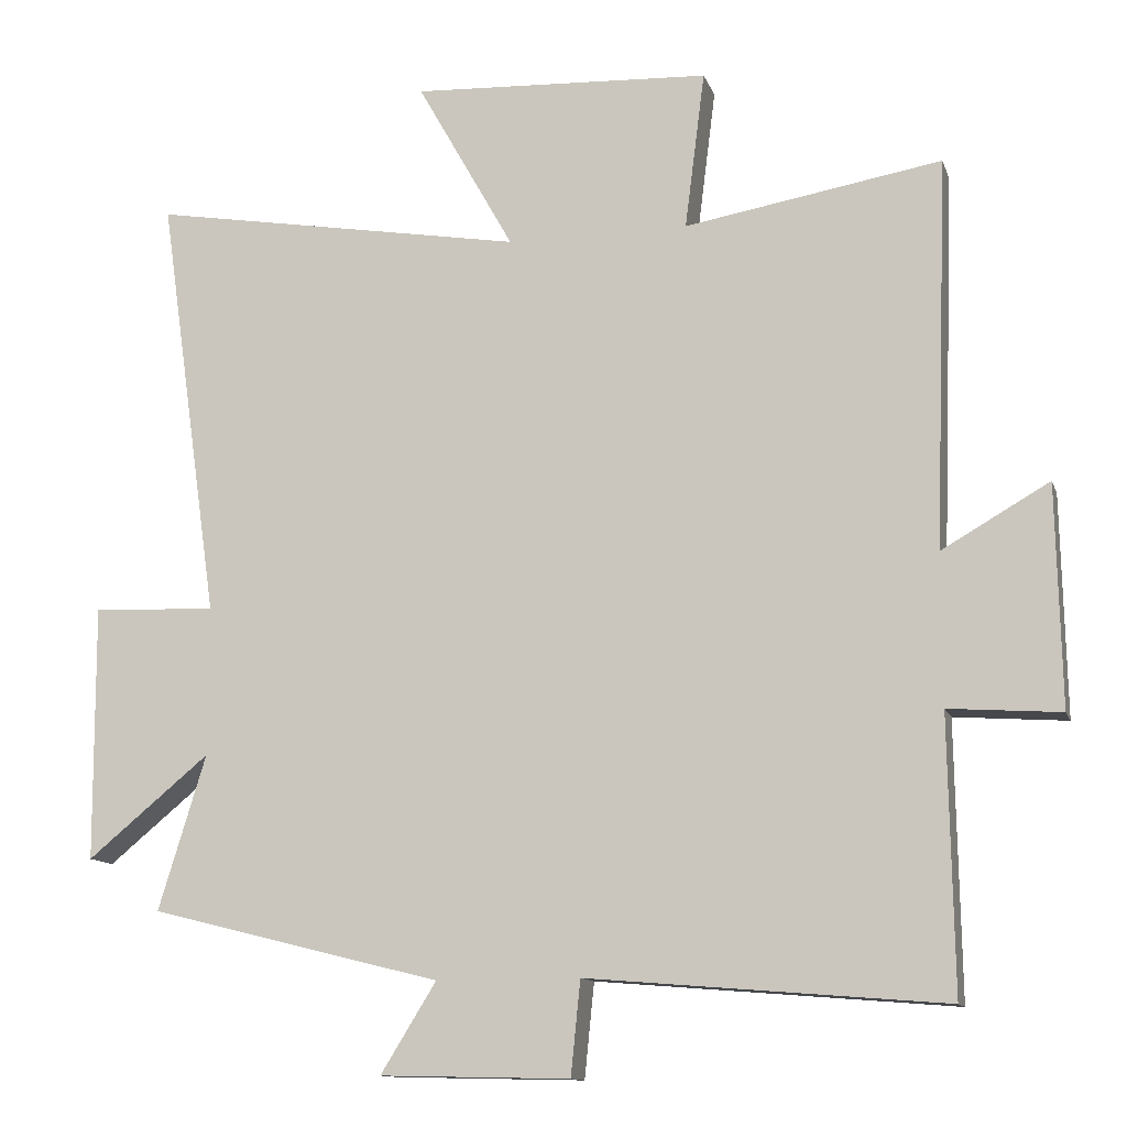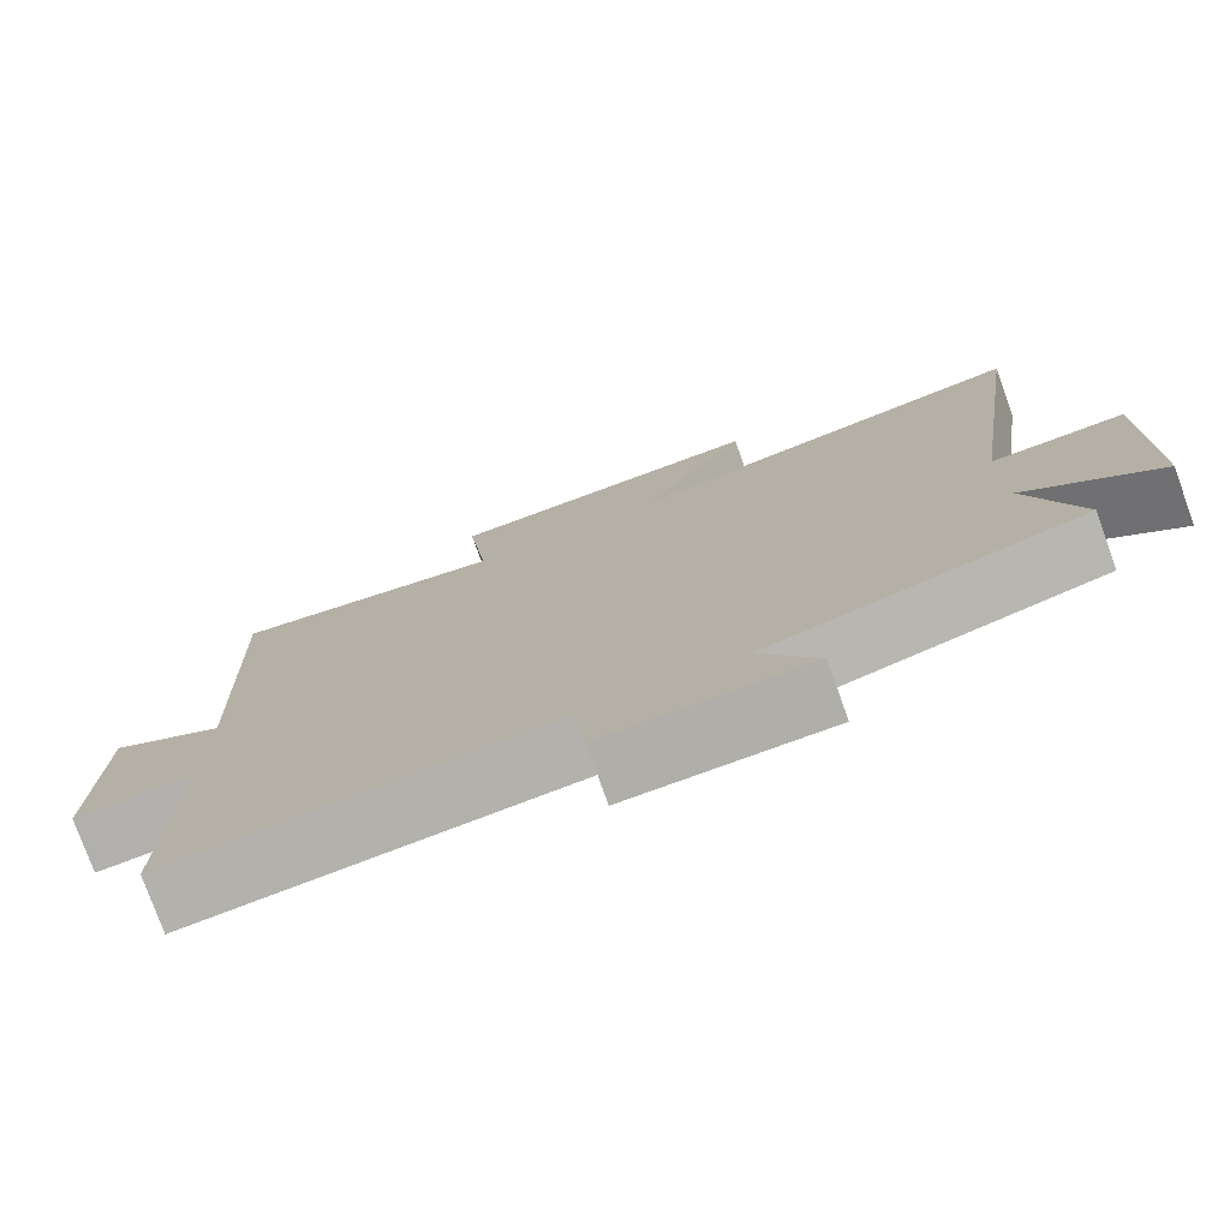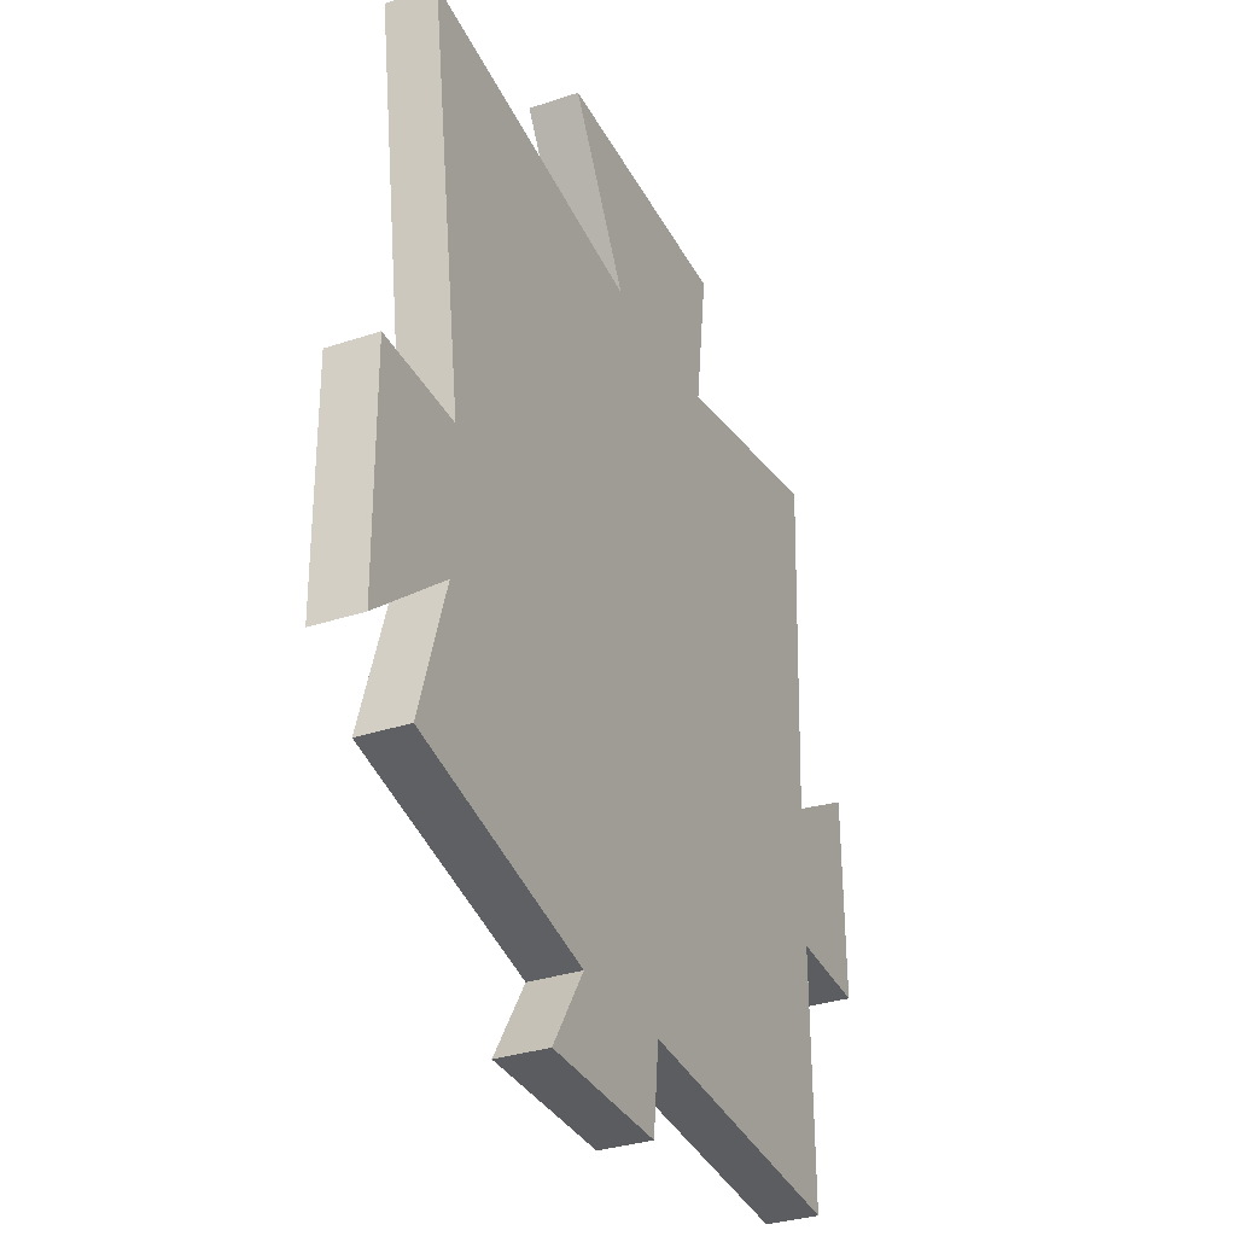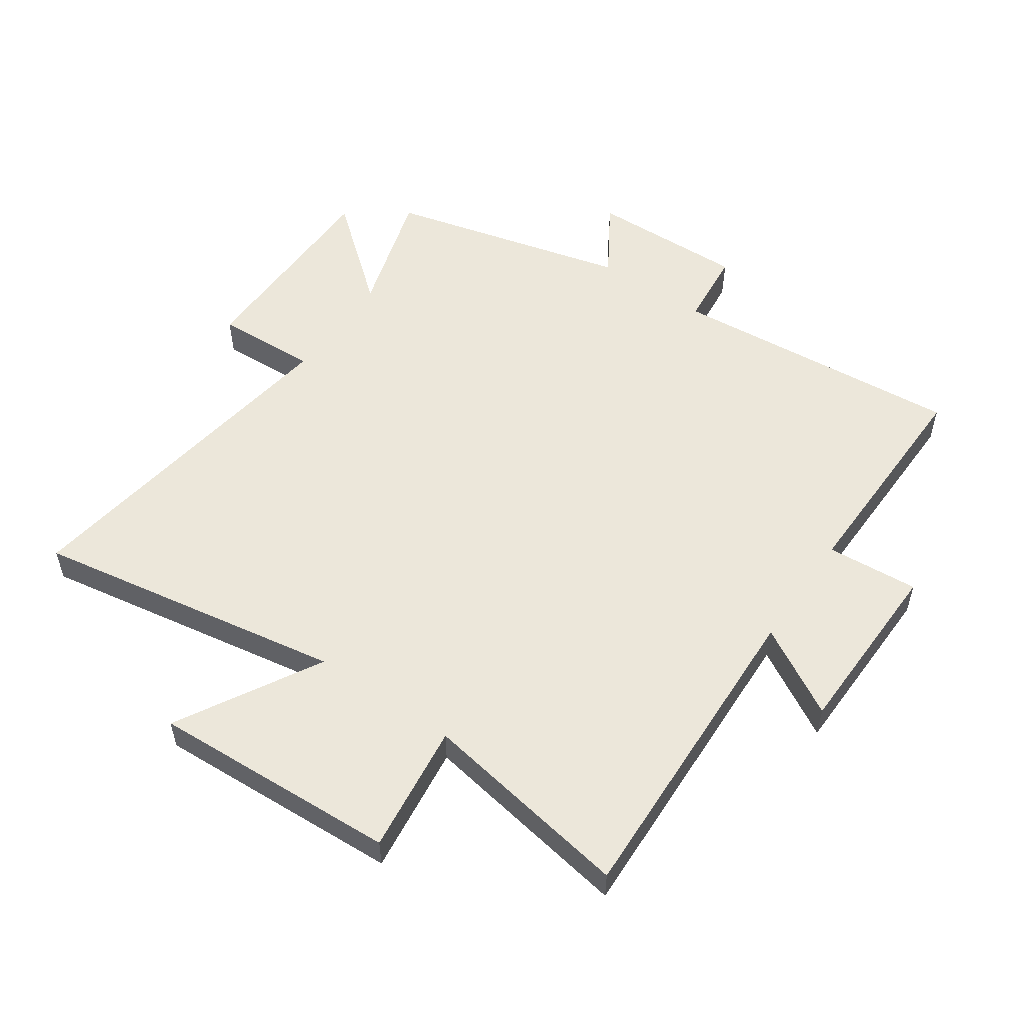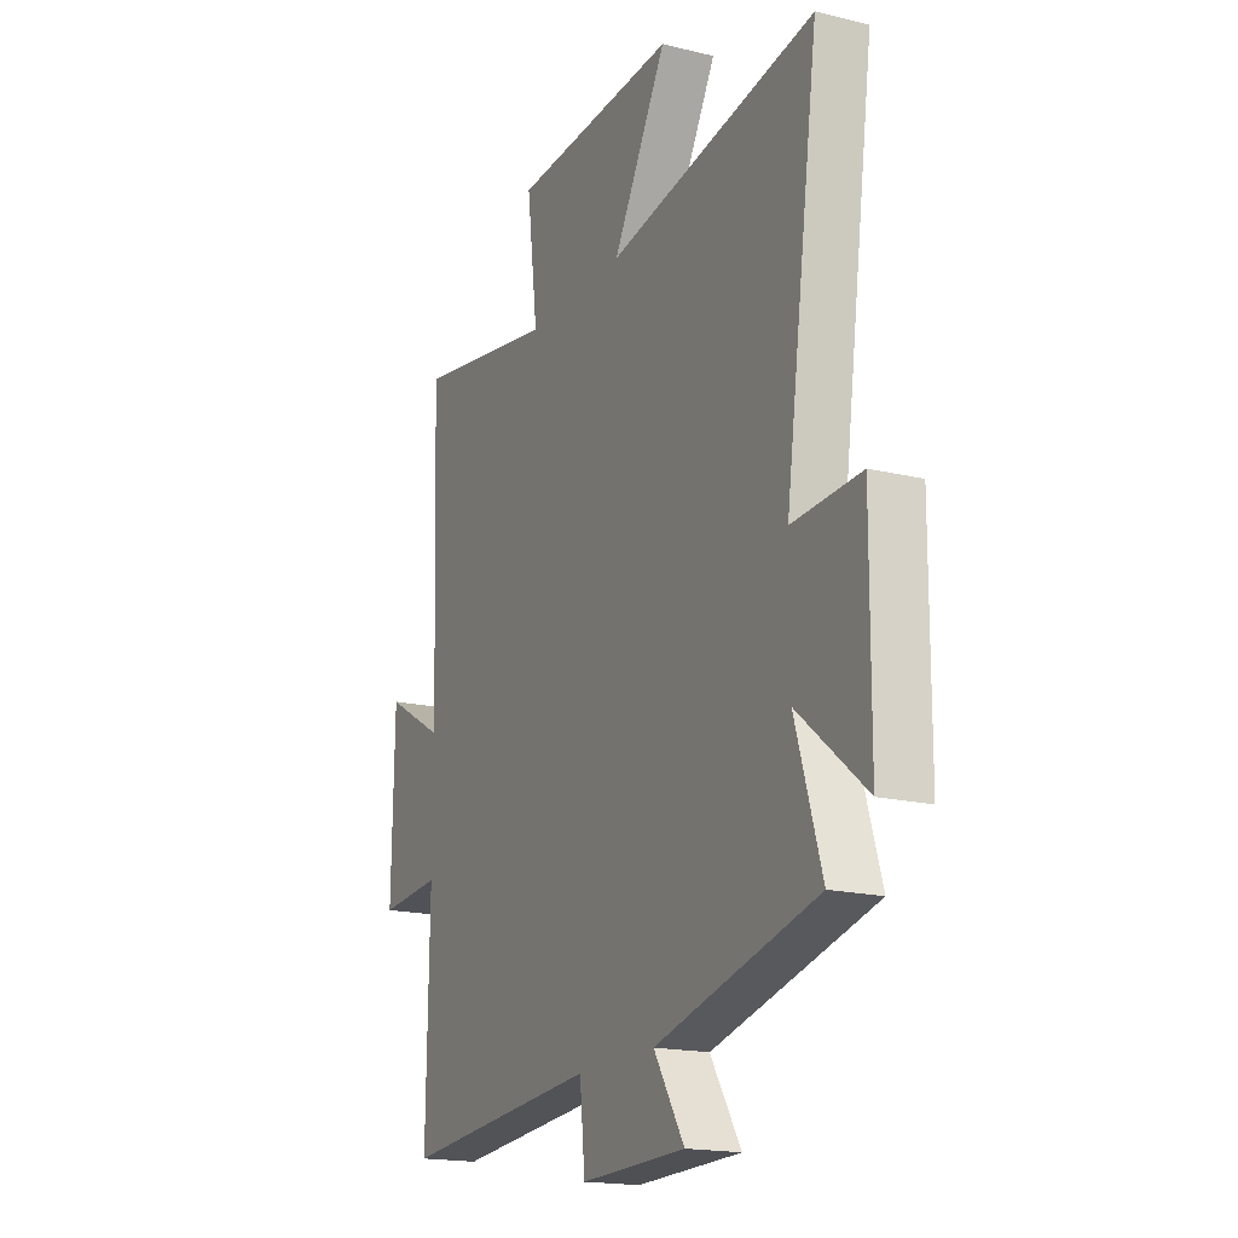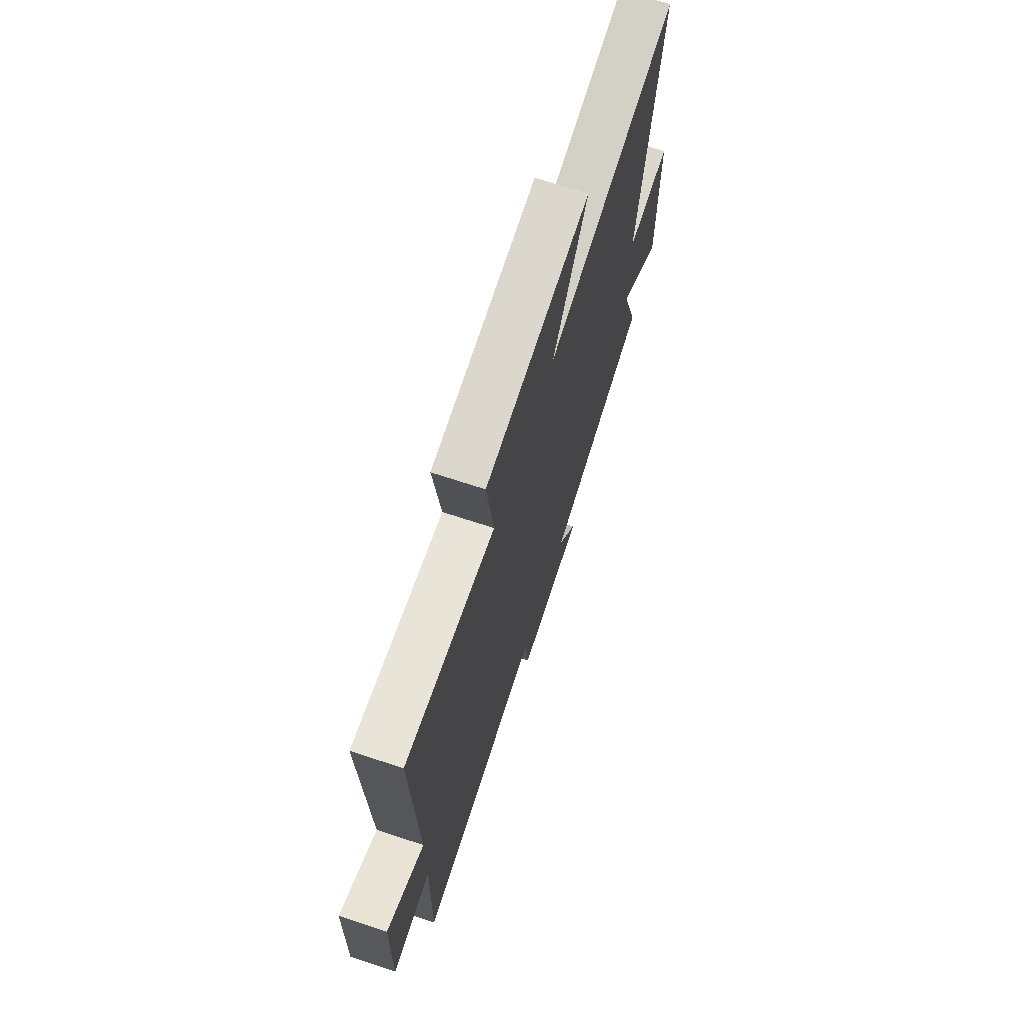
<metadata>
{"format":"obj","ext":"obj","renderer":"f3d","projection":"perspective","resolution":1024,"background":"white","views":[{"elev":-12.3,"azim":15.2,"up":"+Z"},{"elev":-76.9,"azim":-160.3,"up":"+Z"},{"elev":-32.5,"azim":-65.0,"up":"+Z"},{"elev":53.8,"azim":34.7,"up":"+Y"},{"elev":-17.9,"azim":-115.6,"up":"+Z"},{"elev":70.3,"azim":108.2,"up":"+Z"}]}
</metadata>
<code>
v -0.564 0.07 -0.401
v -0.5 0.07 -0.192
v -0.665 0.07 -0.328
v -0.667 0.07 0.018
v -0.5 0.07 0.01
v -0.582 0.07 0.587
v -0.074 0.07 0.5
v -0.205 0.07 0.733
v 0.199 0.07 0.713
v 0.172 0.07 0.5
v 0.519 0.07 0.559
v 0.5 0.07 0.033
v 0.645 0.07 0.116
v 0.651 0.07 -0.182
v 0.5 0.07 -0.171
v 0.506 0.07 -0.54
v 0.024 0.07 -0.5
v 0.011 0.07 -0.627
v -0.245 0.07 -0.621
v -0.17 0.07 -0.5
v -0.564 0 -0.401
v -0.5 0 -0.192
v -0.665 0 -0.328
v -0.667 0 0.018
v -0.5 0 0.01
v -0.582 0 0.587
v -0.074 0 0.5
v -0.205 0 0.733
v 0.199 0 0.713
v 0.172 0 0.5
v 0.519 0 0.559
v 0.5 0 0.033
v 0.645 0 0.116
v 0.651 0 -0.182
v 0.5 0 -0.171
v 0.506 0 -0.54
v 0.024 0 -0.5
v 0.011 0 -0.627
v -0.245 0 -0.621
v -0.17 0 -0.5
f 17 18 19 20
f 17 20 1 2
f 15 16 17 2
f 12 13 14 15
f 12 15 2
f 10 11 12 2
f 7 8 9 10
f 7 10 2 3
f 5 6 7
f 5 7 3
f 3 4 5
f 40 39 38 37
f 22 21 40 37
f 22 37 36 35
f 35 34 33 32
f 22 35 32
f 22 32 31 30
f 30 29 28 27
f 23 22 30 27
f 27 26 25
f 23 27 25
f 25 24 23
f 1 21 22 2
f 2 22 23 3
f 3 23 24 4
f 4 24 25 5
f 5 25 26 6
f 6 26 27 7
f 7 27 28 8
f 8 28 29 9
f 9 29 30 10
f 10 30 31 11
f 11 31 32 12
f 12 32 33 13
f 13 33 34 14
f 14 34 35 15
f 15 35 36 16
f 16 36 37 17
f 17 37 38 18
f 18 38 39 19
f 19 39 40 20
f 20 40 21 1

</code>
